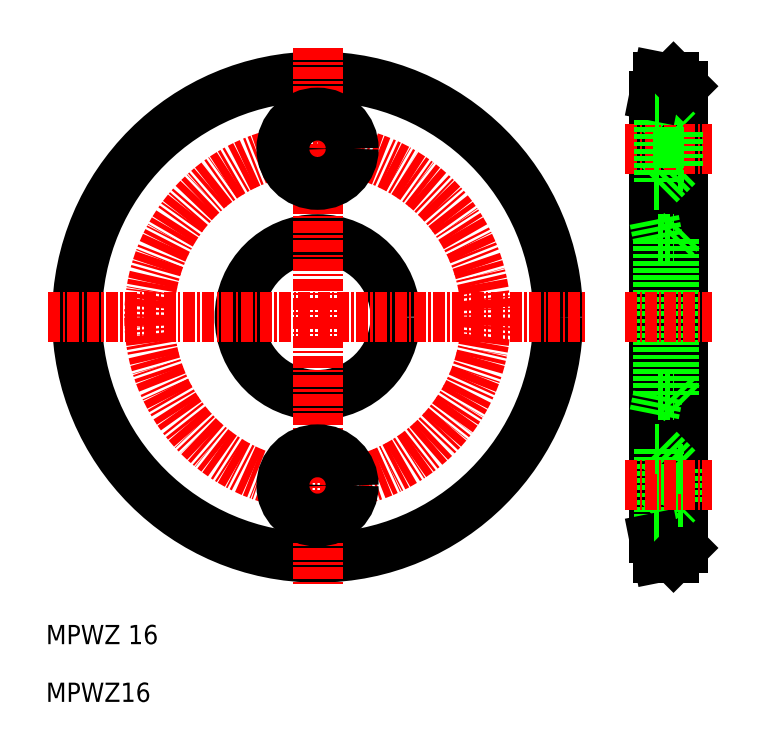
<metadata>
{"format":"dxf","ext":"dxf","renderer":"ezdxf+matplotlib","layout":"modelspace","background":"white","min_lineweight":24,"dpi":150}
</metadata>
<code>
0
SECTION
2
ENTITIES
0
LINE
8
0
10
73.23
20
27
30
0
11
73.23
21
73
31
0
0
LINE
8
0
10
75.23
20
75
30
0
11
75.23
21
25
31
0
0
LINE
8
0
10
73.63
20
75
30
0
11
73.63
21
25
31
0
0
LINE
8
0
10
76.23
20
74
30
0
11
76.23
21
26
31
0
0
CIRCLE
8
0
10
38.23
20
50
30
0
40
8.1
0
CIRCLE
8
0
10
38.23
20
50
30
0
40
25
0
LINE
8
0
10
75.23
20
58.1
30
0
11
75.23
21
41.9
31
0
0
LINE
8
0
10
73.63
20
58.1
30
0
11
73.63
21
41.9
31
0
0
LINE
8
CENTER
10
38.23
20
78
30
0
11
38.23
21
22
31
0
0
CIRCLE
8
CENTER
10
38.23
20
50
30
0
40
17.5
0
LINE
8
CENTER
10
10.23
20
50
30
0
11
66.23
21
50
31
0
0
TEXT
8
0
10
10
20
16
30
0
40
2
1
MPWZ 16
0
TEXT
8
0
10
10
20
10
30
0
40
2
1
MPWZ16
0
CIRCLE
8
0
10
38.23
20
32.5
30
0
40
1.75
0
CIRCLE
8
0
10
38.23
20
32.5
30
0
40
3.75
0
LINE
8
0
10
73.73
20
36.25
30
0
11
73.73
21
28.75
31
0
0
LINE
8
0
10
75.73
20
34.25
30
0
11
75.73
21
30.75
31
0
0
LINE
8
0
10
73.73
20
28.75
30
0
11
75.73
21
30.75
31
0
0
LINE
8
0
10
73.63
20
25
30
0
11
75.23
21
25
31
0
0
LINE
8
0
10
73.23
20
27
30
0
11
73.63
21
25
31
0
0
LINE
8
0
10
73.73
20
28.75
30
0
11
73.23
21
28.75
31
0
0
LINE
8
0
10
75.23
20
25
30
0
11
76.23
21
26
31
0
0
LINE
8
0
10
75.73
20
30.75
30
0
11
76.23
21
30.75
31
0
0
LINE
8
0
10
73.73
20
36.25
30
0
11
75.73
21
34.25
31
0
0
LINE
8
0
10
73.63
20
41.9
30
0
11
75.23
21
41.9
31
0
0
LINE
8
CENTER
10
70.23
20
32.5
30
0
11
79.23
21
32.5
31
0
0
LINE
8
CENTER
10
70.23
20
50
30
0
11
79.23
21
50
31
0
0
LINE
8
0
10
73.73
20
36.25
30
0
11
73.28
21
36.25
31
0
0
LINE
8
0
10
73.23
20
39.9
30
0
11
73.63
21
41.9
31
0
0
LINE
8
0
10
75.73
20
34.25
30
0
11
76.23
21
34.25
31
0
0
LINE
8
0
10
75.23
20
41.9
30
0
11
76.23
21
40.9
31
0
0
CIRCLE
8
0
10
38.23
20
67.5
30
0
40
3.75
0
CIRCLE
8
0
10
38.23
20
67.5
30
0
40
1.75
0
LINE
8
0
10
73.73
20
71.25
30
0
11
75.73
21
69.25
31
0
0
LINE
8
0
10
73.73
20
63.75
30
0
11
75.73
21
65.75
31
0
0
LINE
8
0
10
73.63
20
75
30
0
11
75.23
21
75
31
0
0
LINE
8
0
10
73.63
20
58.1
30
0
11
75.23
21
58.1
31
0
0
LINE
8
CENTER
10
70.23
20
67.5
30
0
11
79.23
21
67.5
31
0
0
LINE
8
0
10
73.73
20
71.25
30
0
11
73.73
21
63.75
31
0
0
LINE
8
0
10
73.23
20
60.1
30
0
11
73.63
21
58.1
31
0
0
LINE
8
0
10
73.73
20
63.75
30
0
11
73.23
21
63.75
31
0
0
LINE
8
0
10
73.23
20
73
30
0
11
73.63
21
75
31
0
0
LINE
8
0
10
73.73
20
71.25
30
0
11
73.28
21
71.25
31
0
0
LINE
8
0
10
75.73
20
69.25
30
0
11
75.73
21
65.75
31
0
0
LINE
8
0
10
75.23
20
58.1
30
0
11
76.23
21
59.1
31
0
0
LINE
8
0
10
75.73
20
65.75
30
0
11
76.23
21
65.75
31
0
0
LINE
8
0
10
75.73
20
69.25
30
0
11
76.23
21
69.25
31
0
0
LINE
8
0
10
75.23
20
75
30
0
11
76.23
21
74
31
0
0
ENDSEC
0
EOF

</code>
